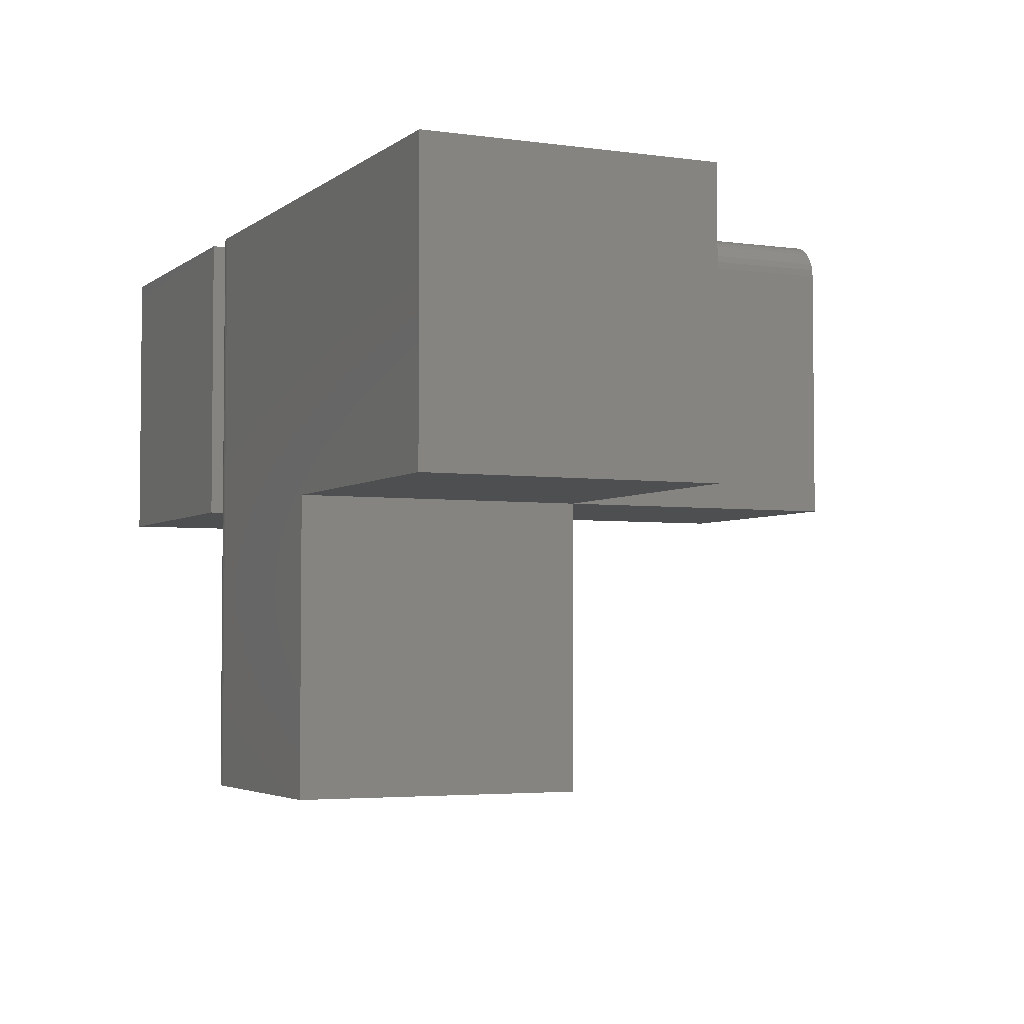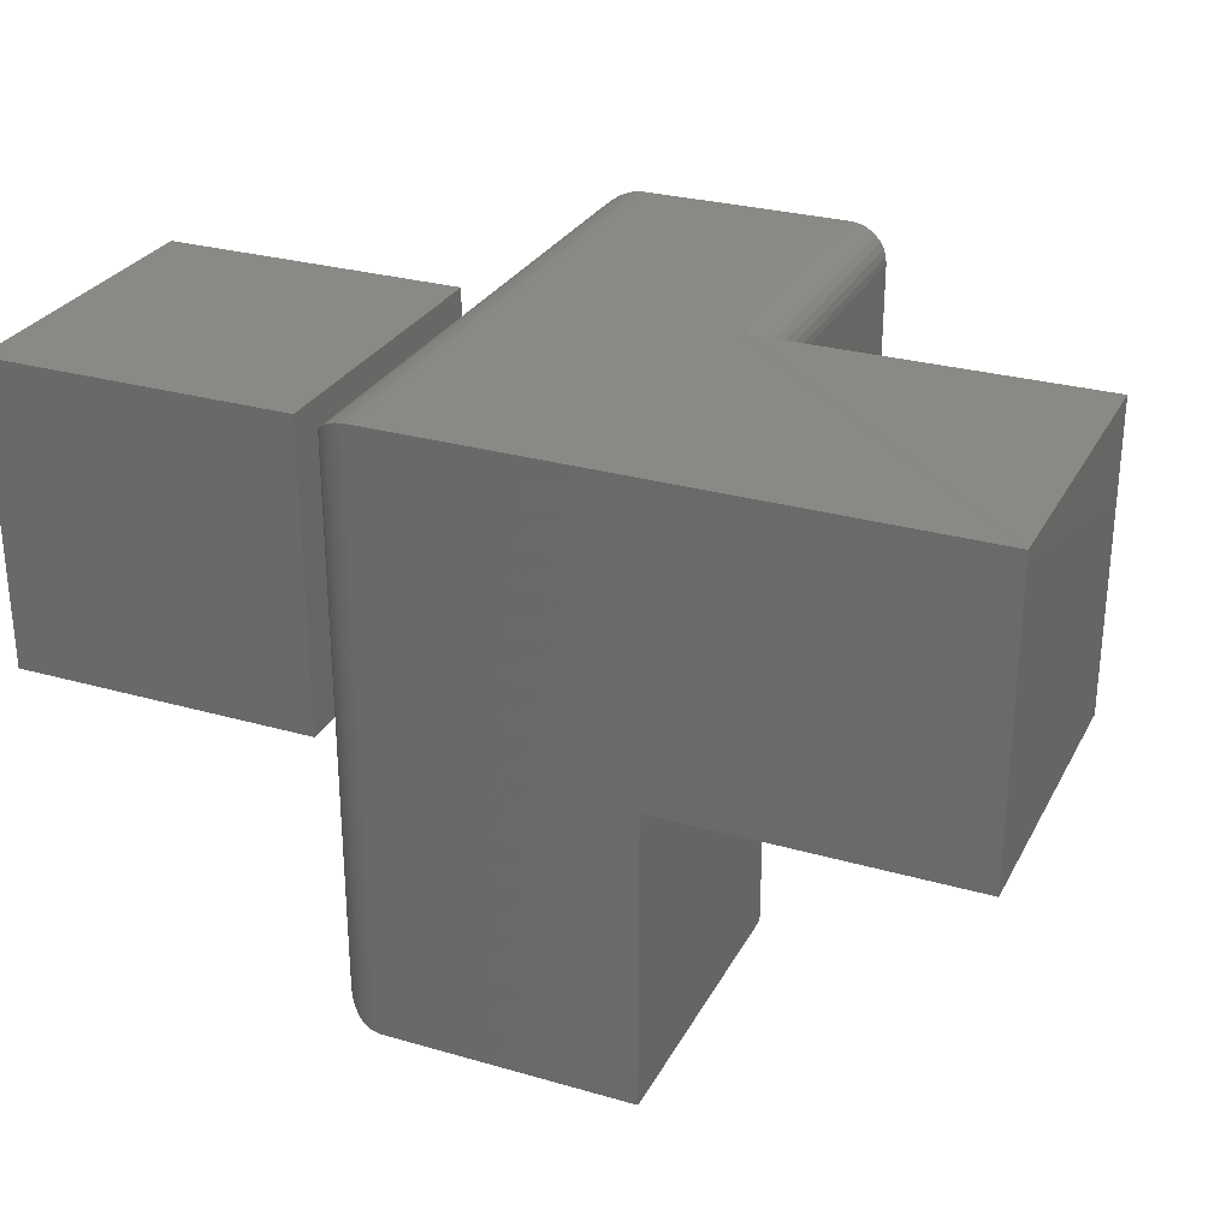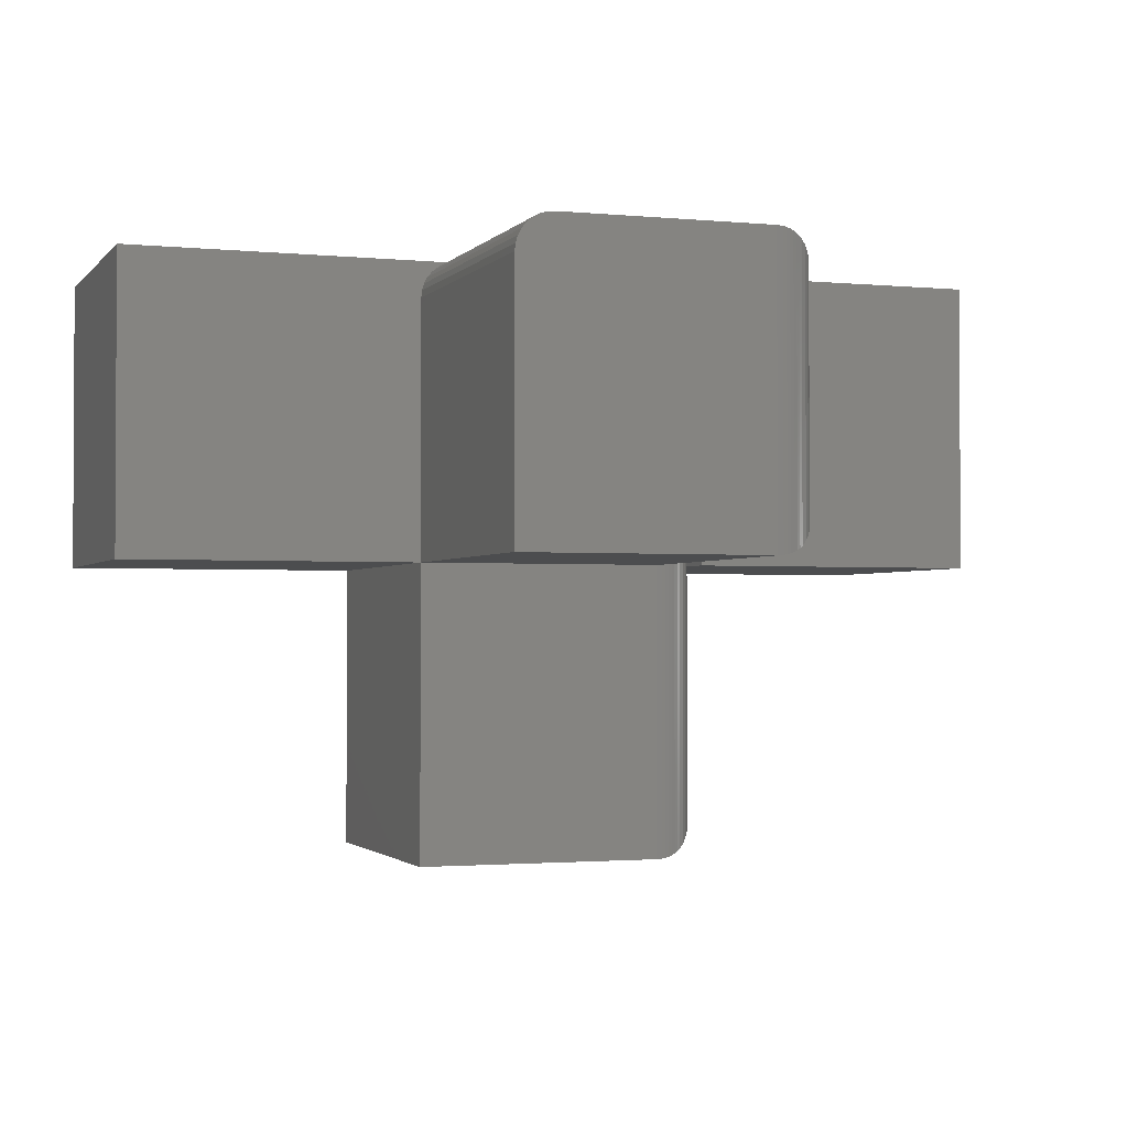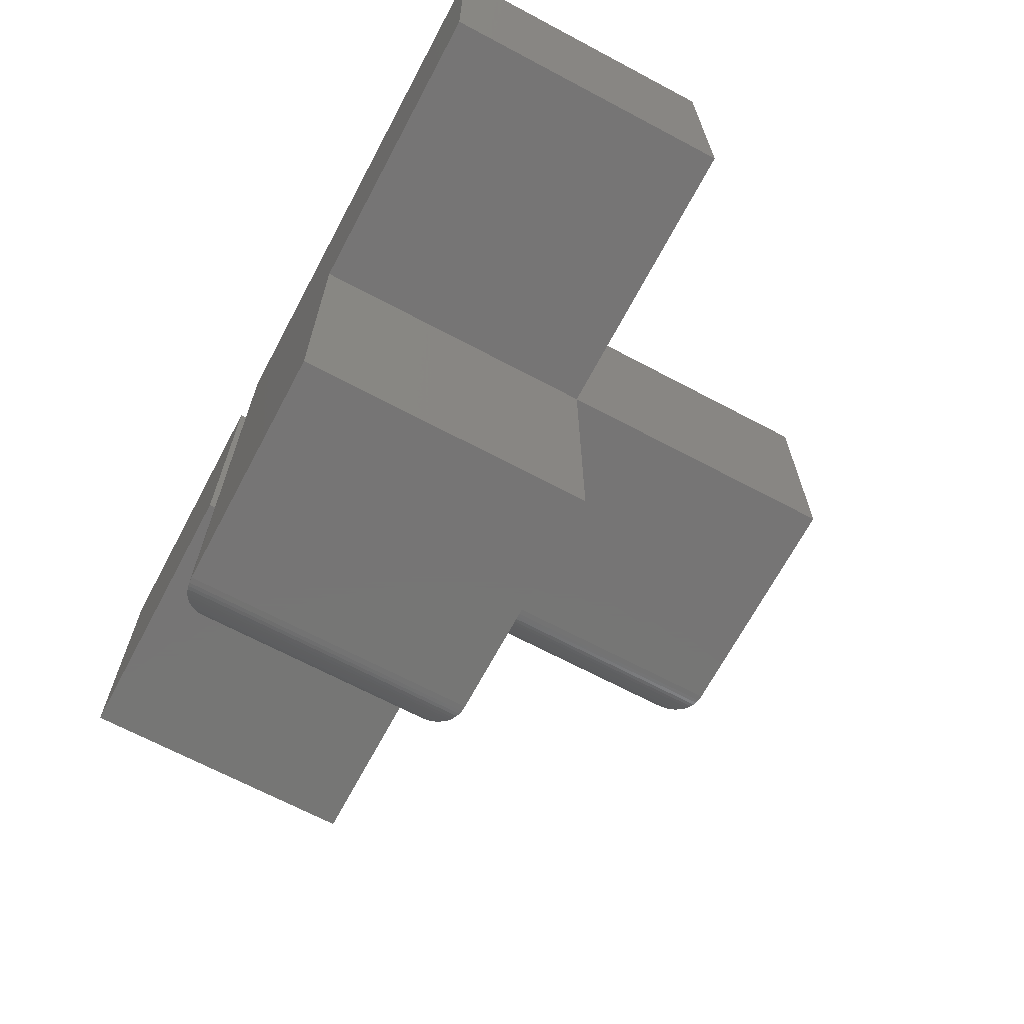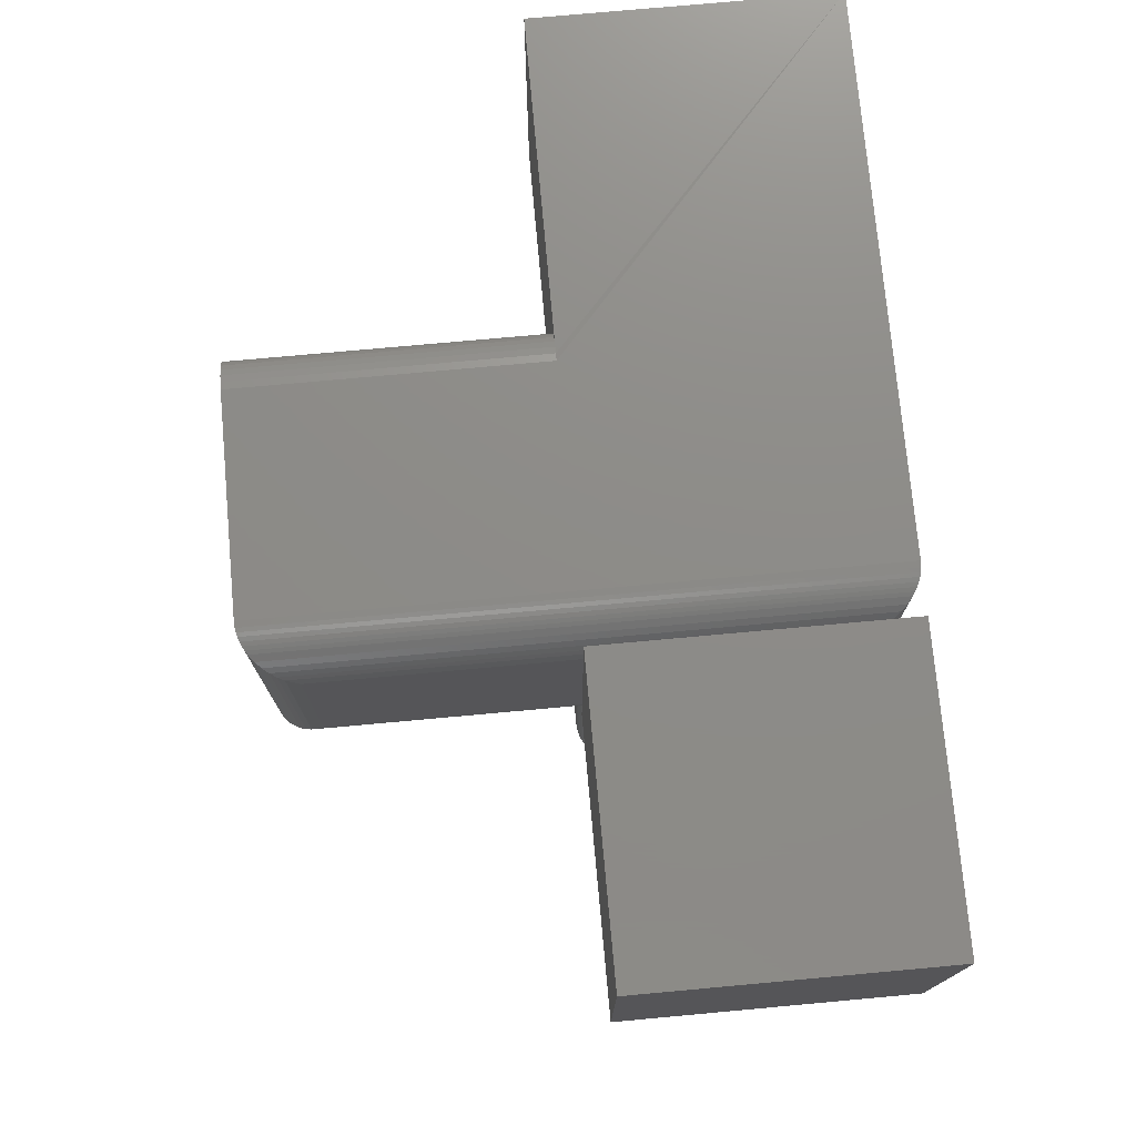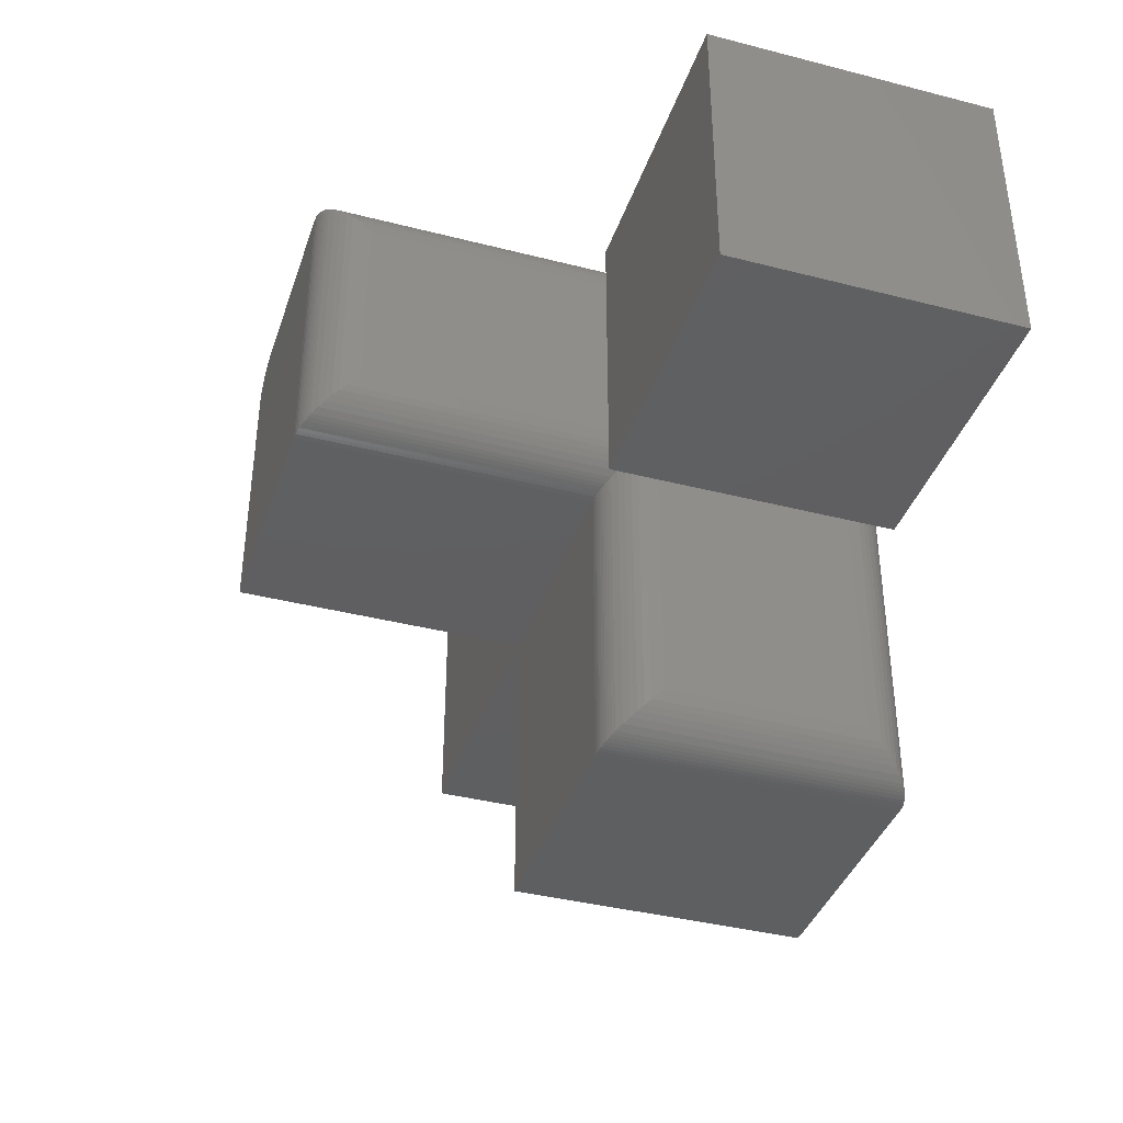
<metadata>
{"format":"stl","ext":"stl","renderer":"f3d","projection":"perspective","resolution":1024,"background":"white","views":[{"elev":-3.7,"azim":-115.1,"up":"+Y"},{"elev":28.5,"azim":-156.7,"up":"+Y"},{"elev":-1.8,"azim":-19.2,"up":"+Y"},{"elev":-68.0,"azim":-118.0,"up":"+Y"},{"elev":75.2,"azim":84.8,"up":"+Y"},{"elev":-38.7,"azim":72.1,"up":"+Y"}]}
</metadata>
<code>
# stl→obj: 123 verts, 242 faces
v 0.1484 -0.3125 0.07812
v 0.1484 -0.3125 0.01562
v 0.1484 -0.375 0.07812
v 0.1484 -0.375 0.01562
v 0.1484 -0.375 -0.2969
v 0.1484 -0.375 -0.2344
v 0.1484 0 -0.2969
v 0.1484 -0.0625 -0.2344
v 0.1484 2.082e-17 0.07812
v 0.1484 -0.0625 0.07812
v 0.1484 -0.0625 0.3906
v 0.1484 -0.3125 0.3906
v 0.1484 -0.6875 -0.2344
v 0.1484 -0.6875 0.01562
v 0.1464 -0.04663 -0.2502
v 0.1464 -0.04663 0.4065
v 0.09867 -0.00131 -0.2956
v 0.1035 -0.002521 0.4506
v 0.1035 -0.002521 -0.2944
v 0.1086 -0.004258 0.4489
v 0.1086 -0.004258 -0.2926
v 0.1134 -0.006376 0.4467
v 0.1134 -0.006379 -0.2905
v 0.118 -0.008829 0.4443
v 0.118 -0.008833 -0.288
v 0.1222 -0.01156 0.4416
v 0.1222 -0.01157 -0.2853
v 0.1295 -0.01768 0.4354
v 0.1295 -0.01768 -0.2792
v 0.1354 -0.02434 0.4288
v 0.1354 -0.02434 -0.2725
v 0.1402 -0.03148 0.4216
v 0.1402 -0.03148 -0.2654
v 0.1438 -0.03895 0.4142
v 0.1438 -0.03895 -0.2579
v 0.08594 1.735e-17 -0.2969
v 0.08594 3.816e-17 0.4531
v 0.09366 -0.0004794 -0.2964
v 0.09366 -0.0004794 0.4526
v 0.09867 -0.00131 0.4518
v 0.1464 -0.7034 -0.2502
v 0.1438 -0.7111 -0.2579
v 0.1402 -0.7185 -0.2654
v 0.1354 -0.7257 -0.2725
v 0.1295 -0.7323 -0.2792
v 0.1222 -0.7384 -0.2853
v 0.118 -0.7412 -0.288
v 0.1134 -0.7436 -0.2905
v 0.1086 -0.7457 -0.2926
v 0.1035 -0.7475 -0.2944
v 0.09867 -0.7487 -0.2956
v 0.08594 -0.75 -0.2969
v 0.09366 -0.7495 -0.2964
v 0.1464 -0.3284 0.03149
v 0.1464 -0.7034 0.03149
v 0.09867 -0.3737 0.07682
v 0.1035 -0.7475 0.0756
v 0.1035 -0.3725 0.0756
v 0.1086 -0.7457 0.07387
v 0.1086 -0.3707 0.07387
v 0.1134 -0.7436 0.07175
v 0.1134 -0.3686 0.07175
v 0.118 -0.7412 0.0693
v 0.118 -0.3662 0.06929
v 0.1222 -0.7384 0.06656
v 0.1222 -0.3634 0.06656
v 0.1295 -0.7323 0.06045
v 0.1295 -0.3573 0.06045
v 0.1354 -0.7257 0.05378
v 0.1354 -0.3507 0.05378
v 0.1402 -0.7185 0.04665
v 0.1402 -0.3435 0.04664
v 0.1438 -0.7111 0.03918
v 0.1438 -0.3361 0.03918
v 0.08594 -0.375 0.07812
v 0.08594 -0.75 0.07812
v 0.09366 -0.3745 0.07765
v 0.09366 -0.7495 0.07765
v 0.09867 -0.7487 0.07682
v 0.1464 -0.3284 0.4065
v 0.1438 -0.3361 0.4142
v 0.1402 -0.3435 0.4216
v 0.1354 -0.3507 0.4288
v 0.1295 -0.3573 0.4354
v 0.1222 -0.3634 0.4416
v 0.118 -0.3662 0.4443
v 0.1134 -0.3686 0.4467
v 0.1086 -0.3707 0.4489
v 0.1035 -0.3725 0.4506
v 0.09867 -0.3737 0.4518
v 0.08594 -0.375 0.4531
v 0.09366 -0.3745 0.4526
v 0.5234 -0.375 -0.2969
v 0.5234 -0.375 0.07812
v 0.5234 4.163e-17 0.07812
v 0.5234 2.082e-17 -0.2969
v -0.6016 1.874e-16 0.07812
v -0.6016 -2.082e-17 -0.2969
v -0.6016 -0.375 0.07812
v -0.6016 -0.375 -0.2969
v -0.1797 4.424e-17 0.4531
v -0.1976 -0.003568 0.4531
v -0.1888 -0.0009007 0.4531
v -0.2128 -0.01373 0.4531
v -0.2187 -0.02083 0.4531
v -0.223 -0.02894 0.4531
v -0.2257 -0.03773 0.4531
v -0.2266 -0.04688 0.4531
v -0.2266 -0.375 0.4531
v -0.2057 -0.0079 0.4531
v -0.1888 -0.0009007 0.07812
v -0.1797 2.342e-17 0.07812
v -0.2266 -0.04688 0.07812
v -0.2266 -0.375 0.07812
v -0.2257 -0.03773 0.07812
v -0.223 -0.02894 0.07812
v -0.2187 -0.02083 0.07812
v -0.2128 -0.01373 0.07812
v -0.2057 -0.0079 0.07812
v -0.1976 -0.003568 0.07812
v -0.2266 -0.75 -0.2969
v -0.2266 -0.375 -0.2969
v -0.2266 -0.75 0.07812
f 1 2 3
f 3 2 4
f 5 6 7
f 7 6 8
f 7 8 9
f 9 8 10
f 10 11 1
f 1 11 12
f 6 4 13
f 13 4 14
f 11 15 16
f 11 10 15
f 17 18 19
f 19 18 20
f 19 20 21
f 21 20 22
f 21 22 23
f 23 22 24
f 23 24 25
f 25 24 26
f 25 26 27
f 27 26 28
f 27 28 29
f 29 28 30
f 29 30 31
f 31 30 32
f 31 32 33
f 33 32 34
f 33 34 35
f 35 34 16
f 35 16 15
f 8 15 10
f 36 37 38
f 38 37 39
f 38 39 17
f 17 39 40
f 17 40 18
f 8 41 15
f 8 6 41
f 13 41 6
f 15 41 42
f 15 42 35
f 35 42 43
f 35 43 33
f 33 43 44
f 33 44 31
f 31 44 45
f 31 45 29
f 29 45 46
f 29 46 27
f 27 46 47
f 27 47 25
f 25 47 48
f 25 48 23
f 23 48 49
f 23 49 21
f 21 49 50
f 21 50 19
f 19 50 51
f 52 36 53
f 53 36 38
f 53 38 51
f 51 38 17
f 51 17 19
f 14 54 55
f 14 4 54
f 56 57 58
f 58 57 59
f 58 59 60
f 60 59 61
f 60 61 62
f 62 61 63
f 62 63 64
f 64 63 65
f 64 65 66
f 66 65 67
f 66 67 68
f 68 67 69
f 68 69 70
f 70 69 71
f 70 71 72
f 72 71 73
f 72 73 74
f 74 73 55
f 74 55 54
f 2 54 4
f 75 76 77
f 77 76 78
f 77 78 56
f 56 78 79
f 56 79 57
f 2 80 54
f 2 1 80
f 12 80 1
f 54 80 81
f 54 81 74
f 74 81 82
f 74 82 72
f 72 82 83
f 72 83 70
f 70 83 84
f 70 84 68
f 68 84 85
f 68 85 66
f 66 85 86
f 66 86 64
f 64 86 87
f 64 87 62
f 62 87 88
f 62 88 60
f 60 88 89
f 60 89 58
f 58 89 90
f 91 75 92
f 92 75 77
f 92 77 90
f 90 77 56
f 90 56 58
f 93 94 3
f 93 3 4
f 93 4 6
f 93 6 5
f 95 9 10
f 95 10 1
f 95 1 3
f 95 3 94
f 7 9 96
f 96 9 95
f 96 95 93
f 93 95 94
f 7 96 5
f 5 96 93
f 97 98 99
f 99 98 100
f 101 102 37
f 101 103 102
f 104 105 106
f 91 37 107
f 91 107 108
f 91 108 109
f 107 37 102
f 107 102 110
f 107 110 104
f 107 104 106
f 98 97 111
f 98 111 112
f 98 112 36
f 112 101 36
f 36 101 37
f 108 113 109
f 109 113 114
f 99 113 115
f 99 114 113
f 97 99 115
f 97 115 116
f 97 116 117
f 97 117 118
f 97 118 119
f 97 119 120
f 97 120 111
f 52 121 36
f 36 121 122
f 36 122 98
f 98 122 100
f 101 112 103
f 103 112 111
f 103 111 102
f 102 111 120
f 102 120 110
f 110 120 119
f 110 119 104
f 104 119 118
f 104 118 105
f 105 118 117
f 105 117 106
f 106 117 116
f 106 116 107
f 107 116 115
f 107 115 108
f 108 115 113
f 114 75 109
f 109 75 91
f 121 52 123
f 123 52 76
f 75 114 76
f 76 114 123
f 13 55 41
f 13 14 55
f 41 55 73
f 41 73 42
f 42 73 71
f 42 71 43
f 43 71 69
f 43 69 44
f 44 69 67
f 44 67 45
f 45 67 65
f 45 65 46
f 46 65 63
f 46 63 47
f 47 63 61
f 47 61 48
f 48 61 59
f 48 59 49
f 49 59 57
f 49 57 50
f 50 57 79
f 76 52 78
f 78 52 53
f 78 53 79
f 79 53 51
f 79 51 50
f 12 16 80
f 12 11 16
f 40 89 18
f 18 89 88
f 18 88 20
f 20 88 87
f 20 87 22
f 22 87 86
f 22 86 24
f 24 86 85
f 24 85 26
f 26 85 84
f 26 84 28
f 28 84 83
f 28 83 30
f 30 83 82
f 30 82 32
f 32 82 81
f 32 81 34
f 34 81 80
f 34 80 16
f 37 91 39
f 39 91 92
f 39 92 40
f 40 92 90
f 40 90 89
f 100 122 99
f 99 122 114
f 114 122 123
f 123 122 121

</code>
